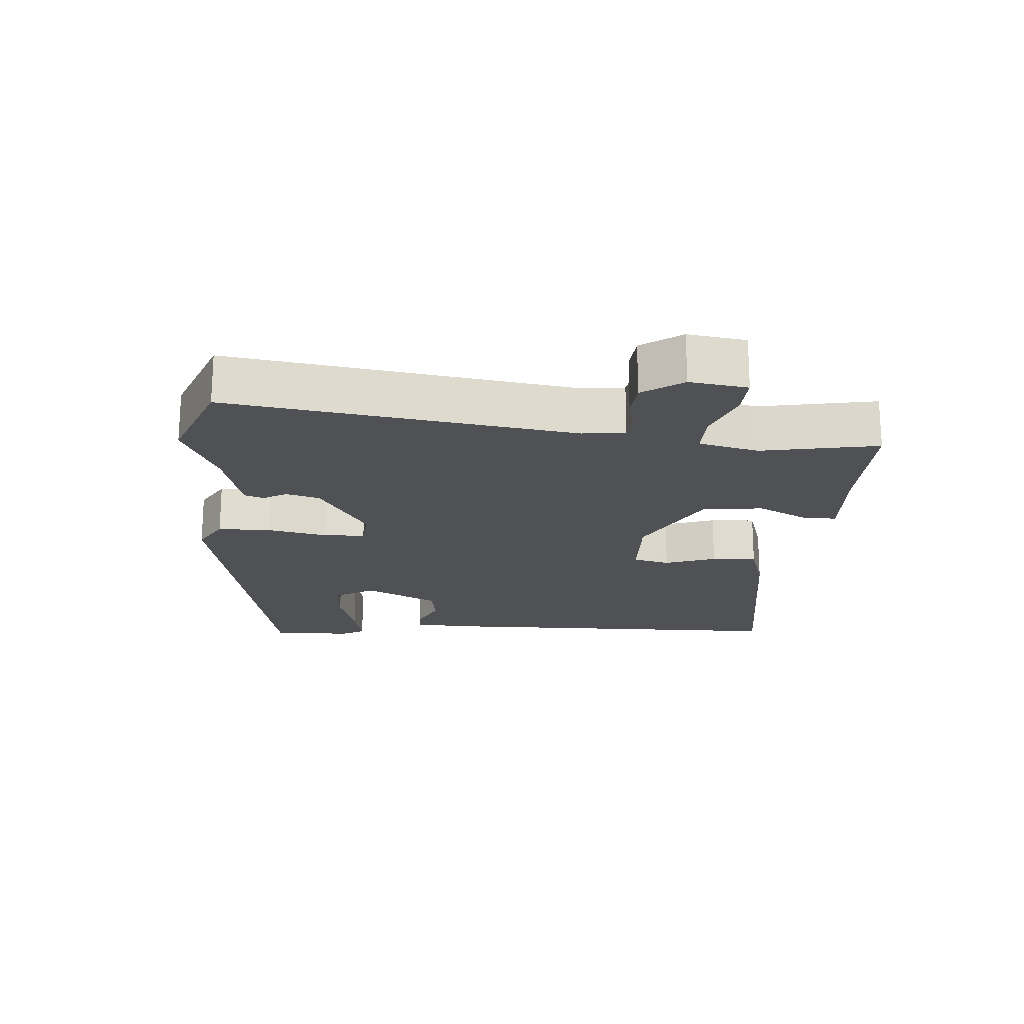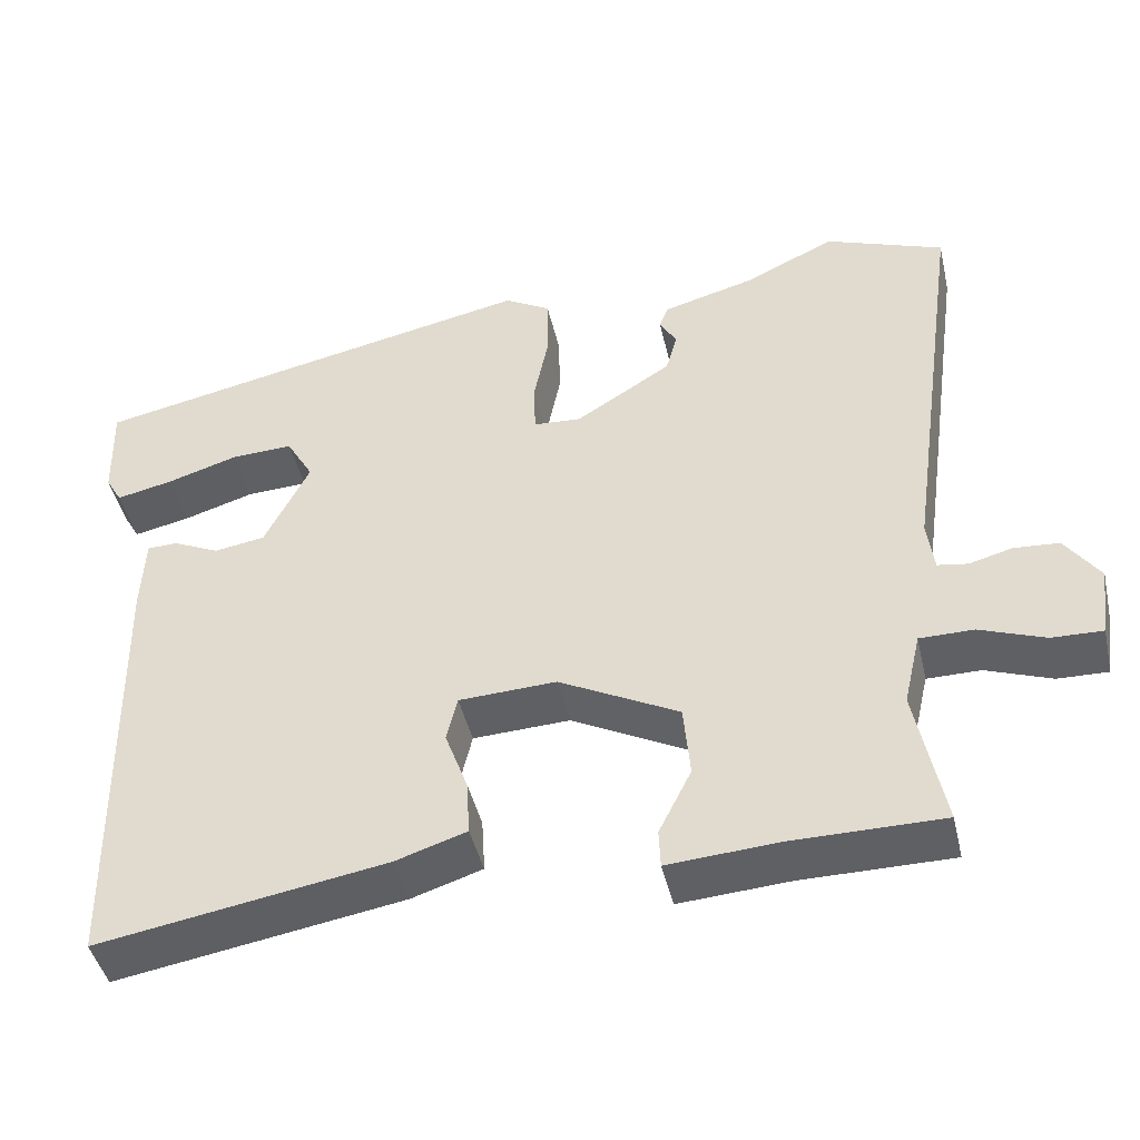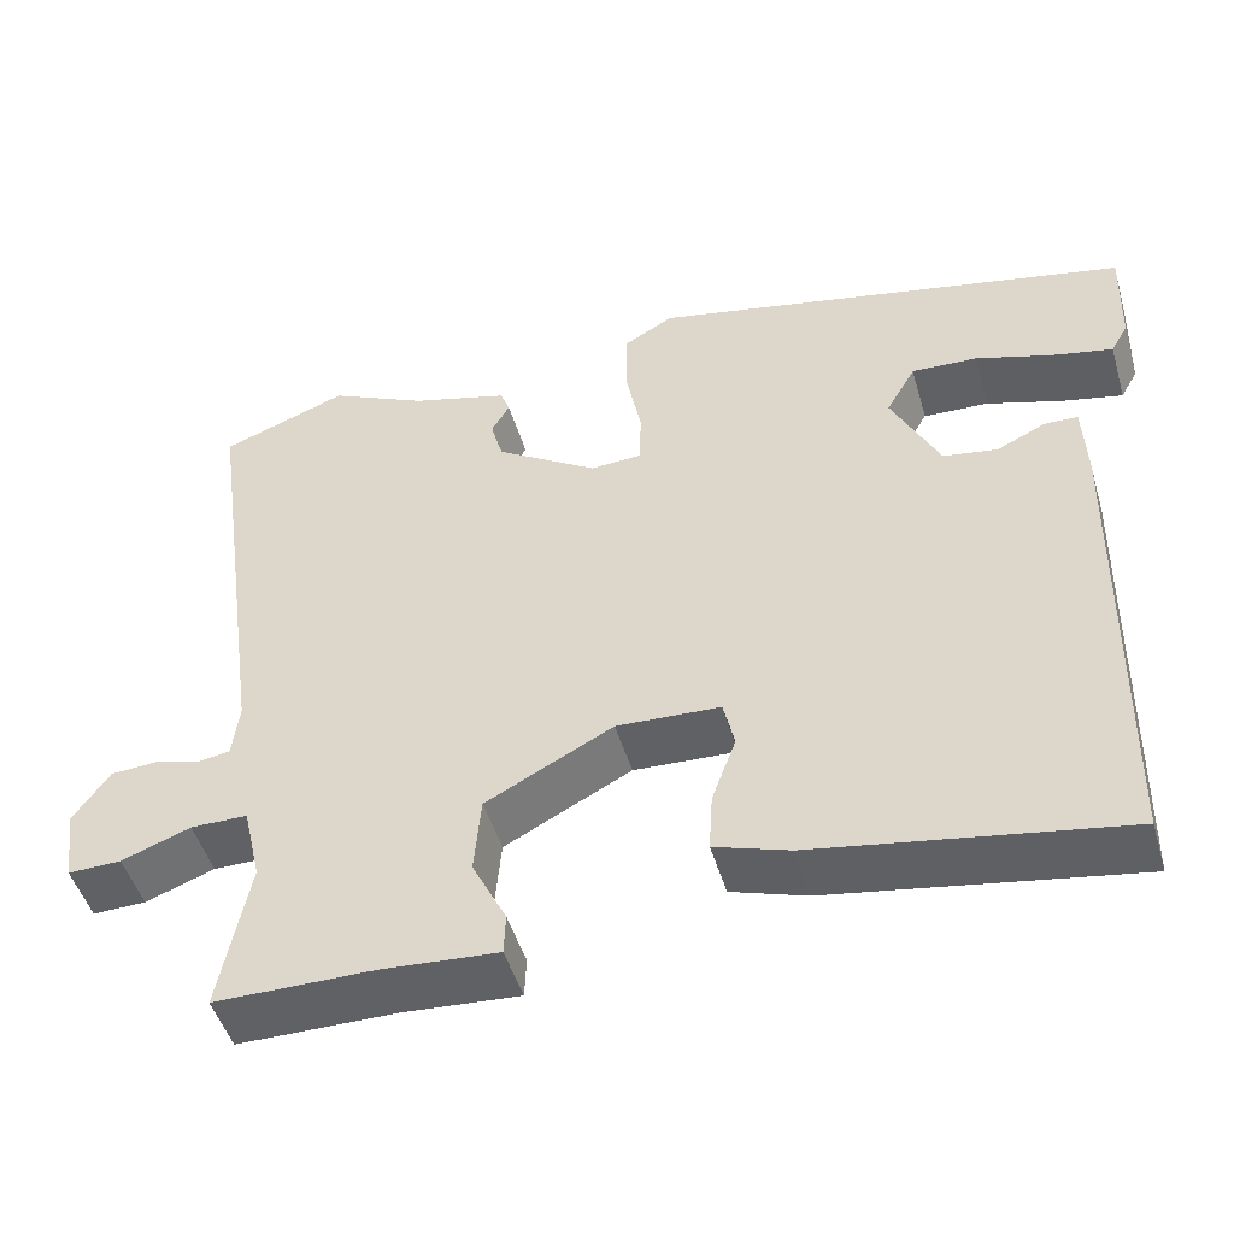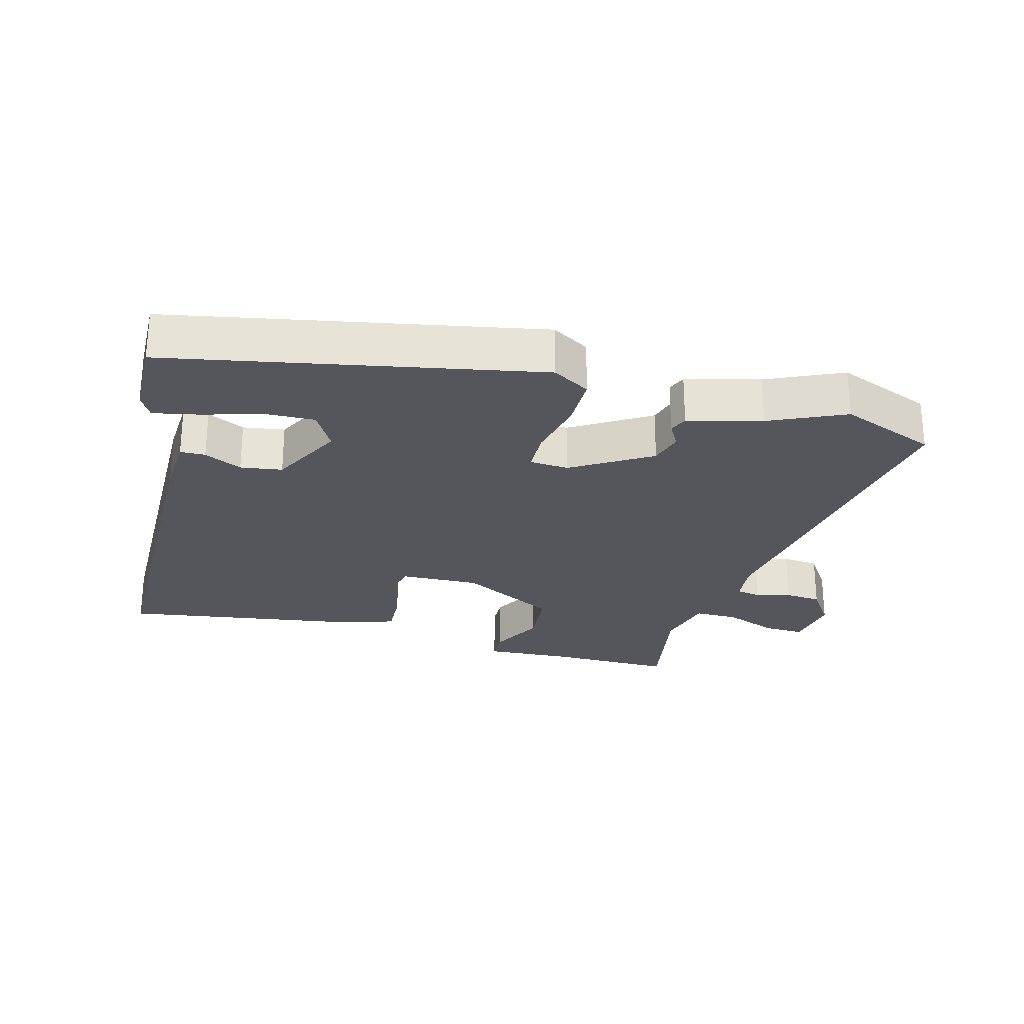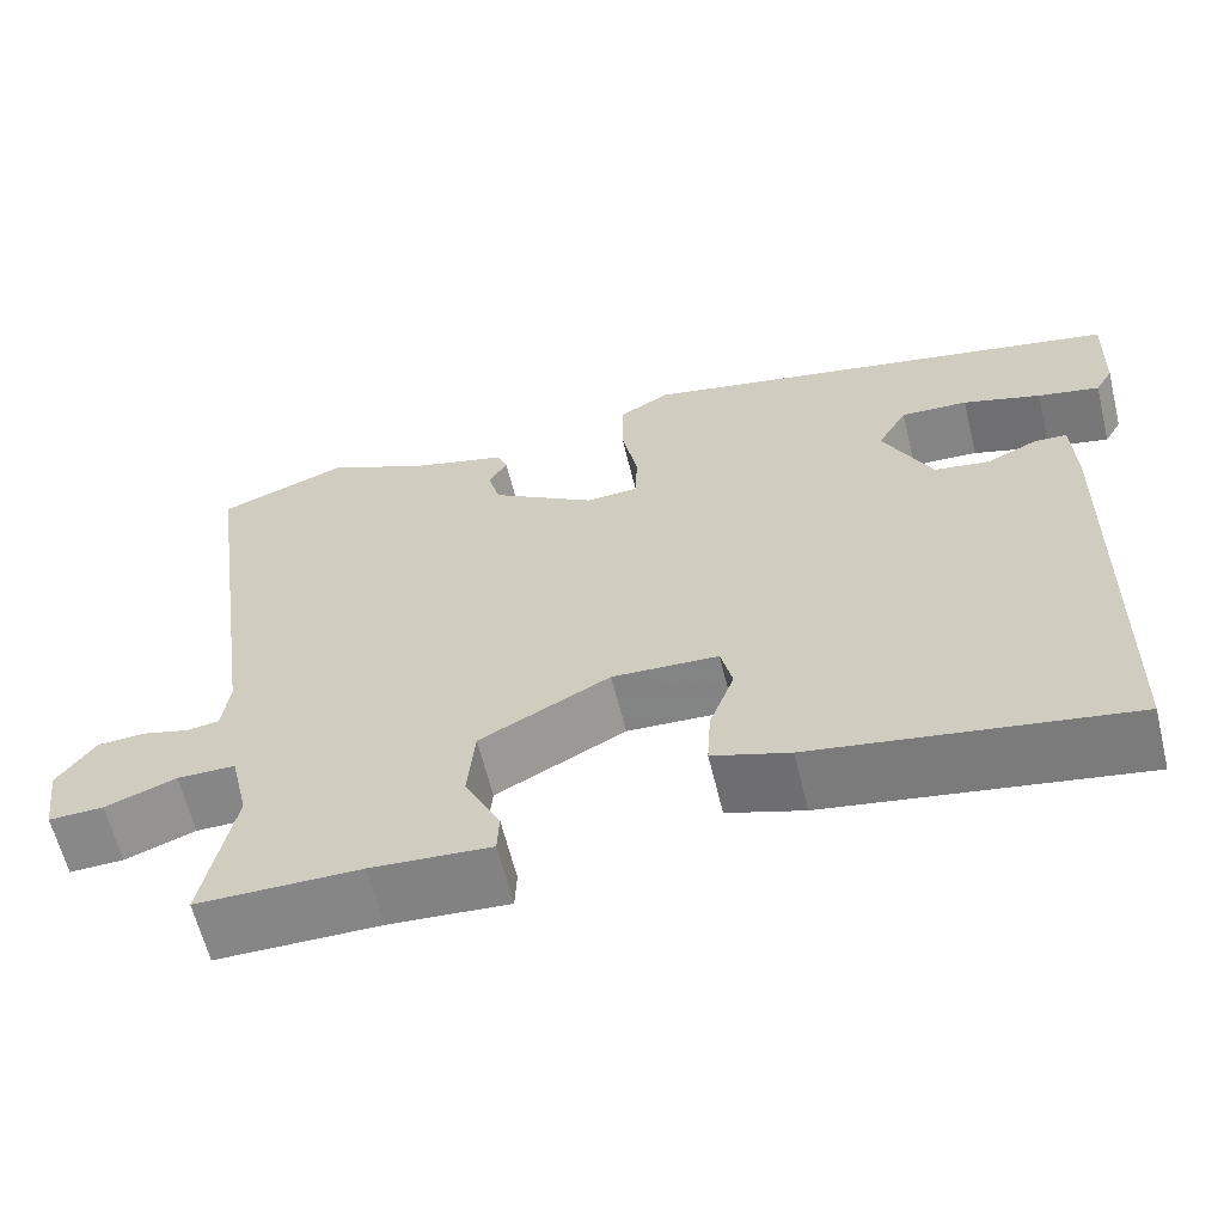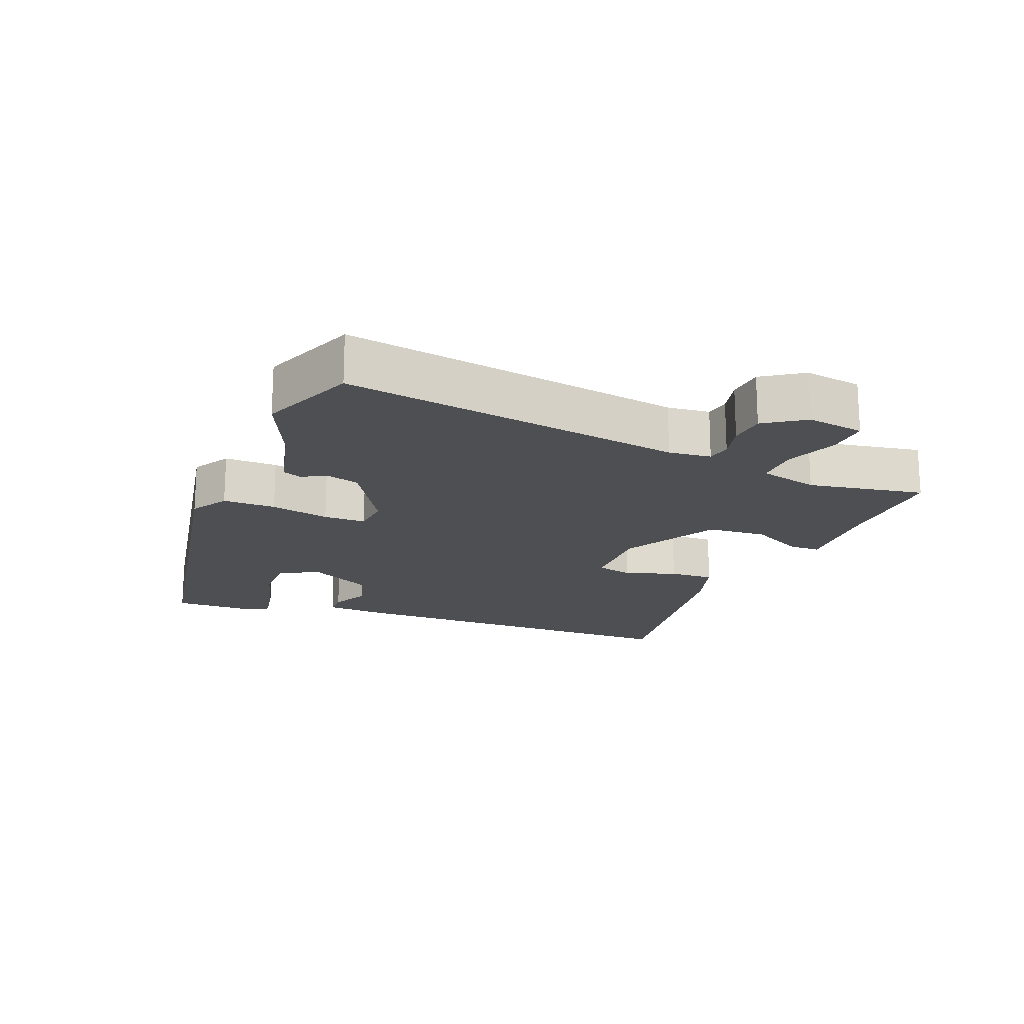
<metadata>
{"format":"obj","ext":"obj","renderer":"f3d","projection":"perspective","resolution":1024,"background":"white","views":[{"elev":-19.5,"azim":85.3,"up":"+Y"},{"elev":-44.9,"azim":13.0,"up":"+Z"},{"elev":-48.3,"azim":-163.8,"up":"+Z"},{"elev":-26.2,"azim":-15.7,"up":"+Y"},{"elev":-62.1,"azim":-166.3,"up":"+Z"},{"elev":-18.2,"azim":67.3,"up":"+Y"}]}
</metadata>
<code>
v 0.477 0.07 0.509
v 0.623 0.07 0.453
v 0.55 0.07 -0.065
v 0.558 0.07 -0.129
v 0.595 0.07 -0.135
v 0.648 0.07 -0.121
v 0.703 0.07 -0.125
v 0.745 0.07 -0.185
v 0.733 0.07 -0.272
v 0.671 0.07 -0.27
v 0.591 0.07 -0.24
v 0.525 0.07 -0.24
v 0.504 0.07 -0.33
v 0.538 0.07 -0.505
v 0.354 0.07 -0.505
v 0.219 0.07 -0.514
v 0.217 0.07 -0.467
v 0.257 0.07 -0.387
v 0.249 0.07 -0.297
v 0.102 0.07 -0.22
v -0.018 0.07 -0.225
v -0.031 0.07 -0.281
v -0.003 0.07 -0.358
v 0.001 0.07 -0.426
v -0.086 0.07 -0.454
v -0.44 0.07 -0.512
v -0.451 0.07 0.036
v -0.447 0.07 0.128
v -0.409 0.07 0.129
v -0.352 0.07 0.102
v -0.289 0.07 0.112
v -0.234 0.07 0.223
v -0.268 0.07 0.282
v -0.344 0.07 0.279
v -0.432 0.07 0.252
v -0.502 0.07 0.237
v -0.522 0.07 0.272
v -0.526 0.07 0.394
v 0.029 0.07 0.507
v 0.086 0.07 0.474
v 0.087 0.07 0.394
v 0.069 0.07 0.304
v 0.071 0.07 0.24
v 0.13 0.07 0.236
v 0.248 0.07 0.31
v 0.262 0.07 0.361
v 0.241 0.07 0.397
v 0.252 0.07 0.426
v 0.364 0.07 0.456
v 0.477 0 0.509
v 0.623 0 0.453
v 0.55 0 -0.065
v 0.558 0 -0.129
v 0.595 0 -0.135
v 0.648 0 -0.121
v 0.703 0 -0.125
v 0.745 0 -0.185
v 0.733 0 -0.272
v 0.671 0 -0.27
v 0.591 0 -0.24
v 0.525 0 -0.24
v 0.504 0 -0.33
v 0.538 0 -0.505
v 0.354 0 -0.505
v 0.219 0 -0.514
v 0.217 0 -0.467
v 0.257 0 -0.387
v 0.249 0 -0.297
v 0.102 0 -0.22
v -0.018 0 -0.225
v -0.031 0 -0.281
v -0.003 0 -0.358
v 0.001 0 -0.426
v -0.086 0 -0.454
v -0.44 0 -0.512
v -0.451 0 0.036
v -0.447 0 0.128
v -0.409 0 0.129
v -0.352 0 0.102
v -0.289 0 0.112
v -0.234 0 0.223
v -0.268 0 0.282
v -0.344 0 0.279
v -0.432 0 0.252
v -0.502 0 0.237
v -0.522 0 0.272
v -0.526 0 0.394
v 0.029 0 0.507
v 0.086 0 0.474
v 0.087 0 0.394
v 0.069 0 0.304
v 0.071 0 0.24
v 0.13 0 0.236
v 0.248 0 0.31
v 0.262 0 0.361
v 0.241 0 0.397
v 0.252 0 0.426
v 0.364 0 0.456
f 46 47 48 49
f 45 46 49 1
f 39 40 41 42
f 39 42 43
f 38 39 43
f 34 35 36 37
f 33 34 37 38
f 27 28 29 30
f 27 30 31
f 26 27 31
f 25 26 31 32
f 22 23 24 25
f 21 22 25 32
f 15 16 17 18
f 13 14 15 18
f 12 13 18 19
f 8 9 10 11
f 8 11 12
f 5 6 7 8
f 4 5 8 12
f 3 4 12 19
f 45 1 2 3
f 44 45 3 19
f 43 44 19 20
f 33 38 43
f 32 33 43 20
f 20 21 32
f 98 97 96 95
f 50 98 95 94
f 91 90 89 88
f 92 91 88
f 92 88 87
f 86 85 84 83
f 87 86 83 82
f 79 78 77 76
f 80 79 76
f 80 76 75
f 81 80 75 74
f 74 73 72 71
f 81 74 71 70
f 67 66 65 64
f 67 64 63 62
f 68 67 62 61
f 60 59 58 57
f 61 60 57
f 57 56 55 54
f 61 57 54 53
f 68 61 53 52
f 52 51 50 94
f 68 52 94 93
f 69 68 93 92
f 92 87 82
f 69 92 82 81
f 81 70 69
f 1 50 51 2
f 2 51 52 3
f 3 52 53 4
f 4 53 54 5
f 5 54 55 6
f 6 55 56 7
f 7 56 57 8
f 8 57 58 9
f 9 58 59 10
f 10 59 60 11
f 11 60 61 12
f 12 61 62 13
f 13 62 63 14
f 14 63 64 15
f 15 64 65 16
f 16 65 66 17
f 17 66 67 18
f 18 67 68 19
f 19 68 69 20
f 20 69 70 21
f 21 70 71 22
f 22 71 72 23
f 23 72 73 24
f 24 73 74 25
f 25 74 75 26
f 26 75 76 27
f 27 76 77 28
f 28 77 78 29
f 29 78 79 30
f 30 79 80 31
f 31 80 81 32
f 32 81 82 33
f 33 82 83 34
f 34 83 84 35
f 35 84 85 36
f 36 85 86 37
f 37 86 87 38
f 38 87 88 39
f 39 88 89 40
f 40 89 90 41
f 41 90 91 42
f 42 91 92 43
f 43 92 93 44
f 44 93 94 45
f 45 94 95 46
f 46 95 96 47
f 47 96 97 48
f 48 97 98 49
f 49 98 50 1

</code>
